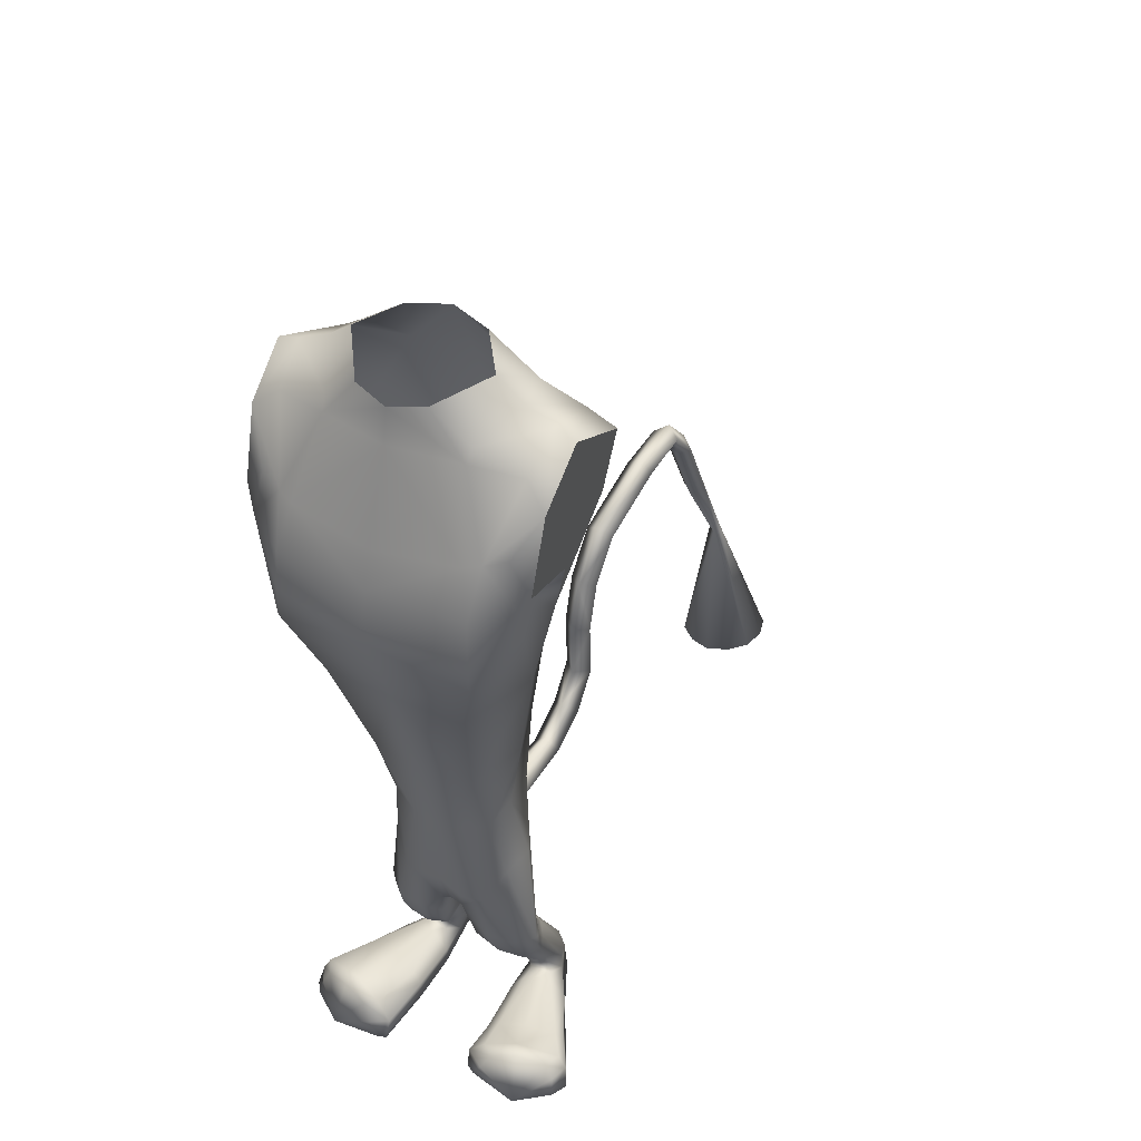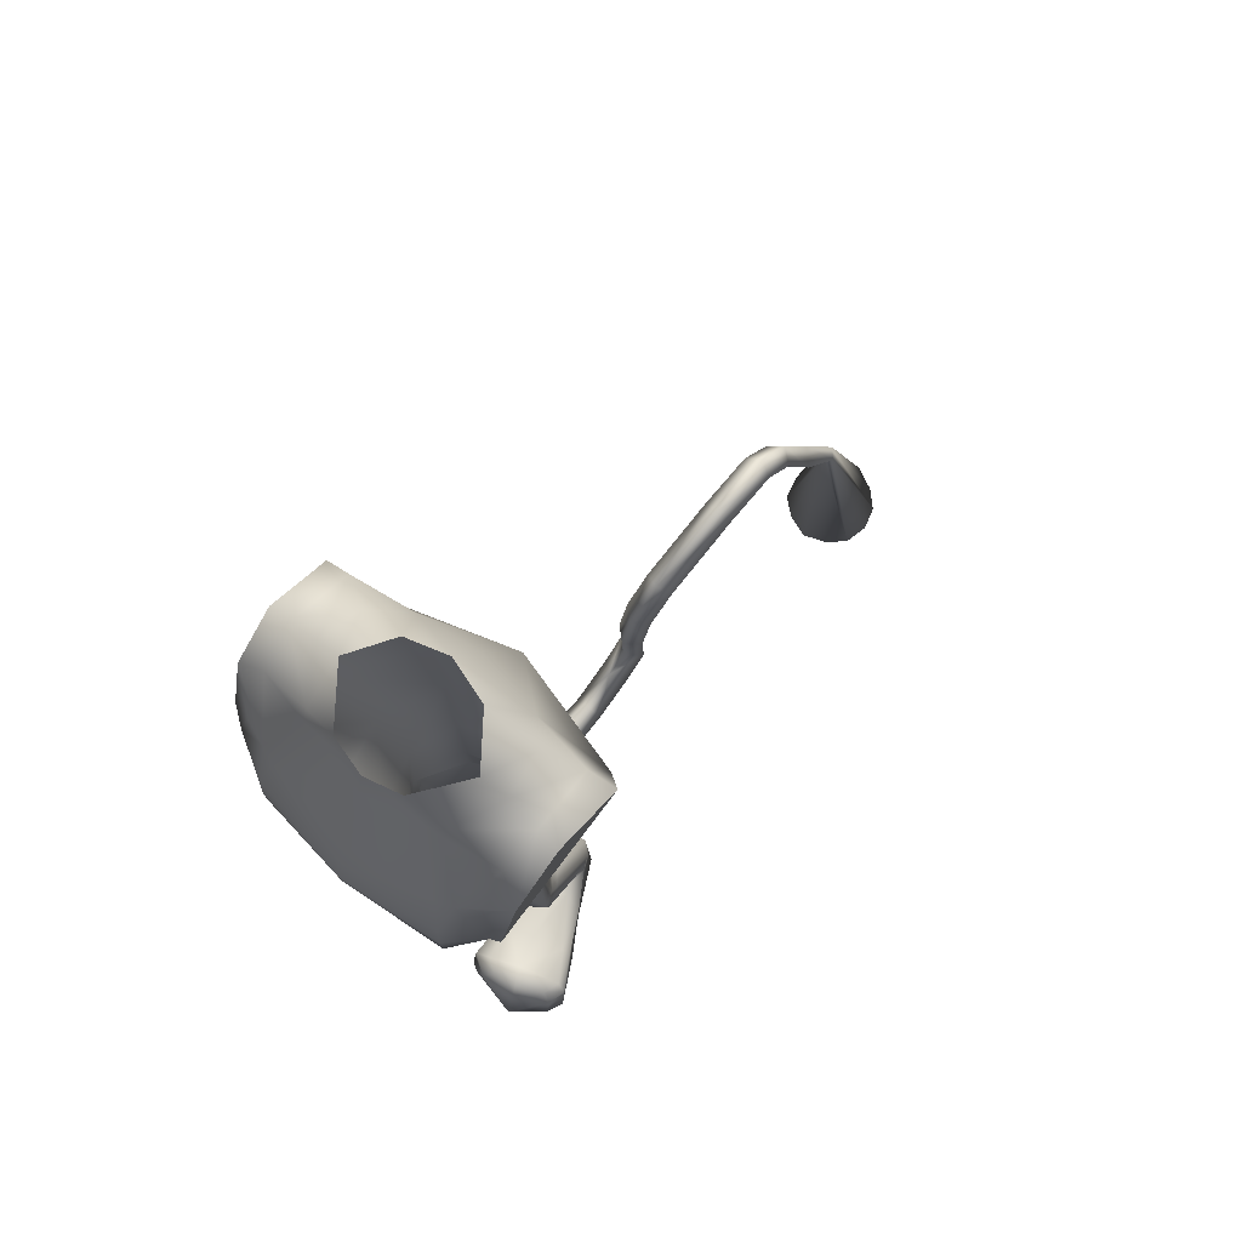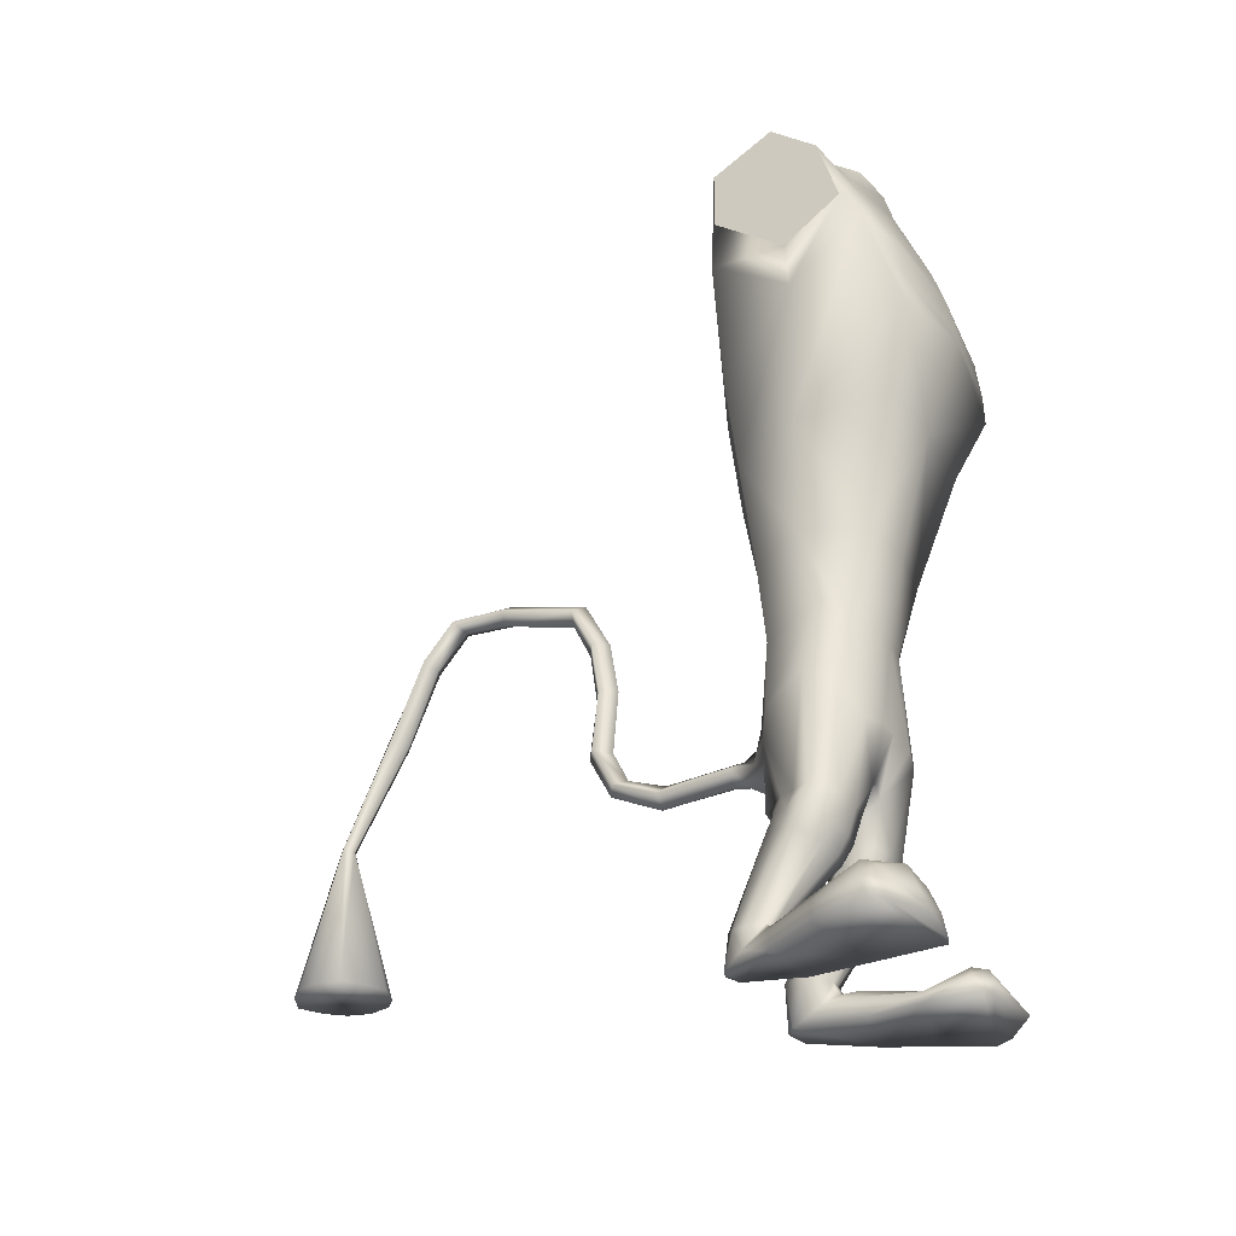
<metadata>
{"format":"obj","ext":"obj","renderer":"f3d","projection":"perspective","resolution":1024,"background":"white","views":[{"elev":41.5,"azim":29.4,"up":"+Y"},{"elev":75.2,"azim":39.9,"up":"+Y"},{"elev":-35.1,"azim":-61.8,"up":"+Y"}]}
</metadata>
<code>
g default
v 0.01544 -0.3658 -0.3274
v 0.0205 -0.3152 -0.3518
v -0.002092 -0.3622 -0.3168
v 0.003278 -0.3041 -0.3457
v 0.02321 -0.2825 -0.4426
v 0.006049 -0.2706 -0.4416
v 0.02491 -0.2713 -0.4997
v 0.007501 -0.2635 -0.5071
v 0.02641 -0.3136 -0.5362
v 0.008988 -0.3064 -0.5454
v 0.03129 -0.4036 -0.5739
v 0.01419 -0.3984 -0.5872
v 0.03075 -0.3901 -0.6021
v 0.04626 -0.517 -0.6483
v 0.04792 -0.3971 -0.585
v 0.0439 -0.3058 -0.5446
v 0.04241 -0.2631 -0.5064
v 0.04095 -0.2715 -0.4409
v 0.03816 -0.3056 -0.3451
v 0.03278 -0.3635 -0.3162
v 0.01261 -0.4311 -0.3171
v -0.004948 -0.4286 -0.3058
v 0.01522 -0.3589 -0.3022
v 0.02101 -0.2912 -0.337
v 0.02388 -0.2559 -0.4394
v 0.02502 -0.2528 -0.5161
v 0.02649 -0.2963 -0.5566
v 0.02993 -0.4299 -0.3052
v 0.02792 -0.5061 -0.3119
v 0.01061 -0.5059 -0.3248
v -0.006974 -0.5048 -0.3125
v 0.0103 -0.5048 -0.2956
v 0.01234 -0.4267 -0.2903
v 0.004994 -0.5485 -0.2744
v -0.01068 -0.5573 -0.287
v 0.006649 -0.5622 -0.296
v 0.02419 -0.5584 -0.2865
v 0.02549 -0.5823 -0.2336
v 0.008186 -0.5657 -0.2314
v 0.02869 -0.5788 -0.148
v 0.008374 -0.5626 -0.1405
v 0.03205 -0.5853 -0.1189
v 0.007879 -0.5969 -0.1331
v 0.008051 -0.5912 -0.1545
v 0.007902 -0.5947 -0.2354
v -0.009438 -0.5821 -0.2337
v -0.01251 -0.5788 -0.148
v -0.01581 -0.585 -0.1191
v -0.02669 -0.5523 -0.1037
v -0.03788 -0.5718 -0.09784
v -0.0283 -0.5964 -0.1014
v -0.1447 -0.08043 0.003714
v -0.09018 -0.1325 -0.1036
v -0.1396 -0.01114 -0.09052
v 0.008125 -0.1133 -0.1459
v 0.008087 -0.02822 -0.1432
v 0.1065 -0.1325 -0.1036
v 0.0689 -0.5865 0.02263
v 0.04046 -0.582 0.02971
v 0.01001 -0.5754 0.0257
v 0.008208 -0.6311 0.004373
v 0.0243 -0.6562 -0.05698
v 0.01131 -0.6458 -0.05382
v 0.009342 -0.6315 -0.0837
v -0.005241 -0.6522 -0.06268
v -0.01609 -0.5783 0.02491
v -0.01608 -0.4708 0.02899
v -0.05501 -0.4672 0.008514
v -0.06675 -0.5456 -0.003192
v -0.06769 -0.4406 -0.0173
v -0.08038 -0.5327 -0.03348
v -0.05357 -0.5461 -0.08612
v -0.05231 -0.4675 -0.08173
v 0.07267 -0.3639 0.04144
v 0.1169 -0.2307 -0.01936
v 0.09337 -0.3604 -0.03054
v 0.08686 -0.2376 -0.09882
v 0.07266 -0.3599 -0.08975
v 0.008083 -0.3596 -0.1123
v 0.008137 -0.2371 -0.1317
v -0.0565 -0.3599 -0.08975
v -0.07058 -0.2377 -0.09882
v -0.0772 -0.3604 -0.03054
v -0.1006 -0.2307 -0.01936
v -0.05649 -0.3639 0.04144
v -0.0773 -0.216 0.09017
v 0.008127 -0.2151 0.09252
v -0.1091 -0.1252 0.1215
v -0.1511 -0.0229 0.09112
v 0.1672 -0.0229 0.09112
v 0.1254 -0.1251 0.1216
v 0.1242 -0.08707 0.1214
v 0.008142 -0.1009 0.1363
v 0.008129 -0.08131 0.1357
v -0.1079 -0.0871 0.1214
v -0.1062 -0.03809 0.1169
v 0.008096 -0.03539 0.1274
v -0.09306 0.01861 0.1006
v -0.112 0.02316 0.09361
v 0.008074 0.01026 0.1145
v 0.1092 0.01861 0.1006
v 0.09122 0.1112 0.05823
v 0.1507 0.02785 0.07967
v 0.1281 0.02316 0.09361
v 0.1223 -0.03809 0.1169
v 0.1524 0.1087 0.04608
v 0.1572 0.1432 0.000222
v 0.1213 0.1571 -0.002338
v 0.1119 0.1501 -0.05229
v -0.06118 0.1221 -0.08398
v 0.009529 0.1247 -0.09386
v -0.0752 0.182 -0.000487
v -0.04229 0.1903 -0.04904
v 0.005878 0.1967 -0.06275
v 0.05507 0.192 -0.04857
v 0.09334 0.1834 0.001996
v 0.09398 0.1266 0.04888
v 0.04927 0.1639 0.05574
v 0.006755 0.1545 0.06581
v 0.00825 0.1152 0.07543
v -0.07516 0.1126 0.05853
v -0.03516 0.1628 0.05516
v -0.07809 0.128 0.04925
v -0.02788 -0.6534 -0.1024
v -0.007588 -0.6673 -0.05606
v -0.01323 -0.6934 -0.05943
v -0.0151 -0.712 -0.06999
v -0.03565 -0.7975 -0.1029
v -0.04988 -0.8442 -0.1259
v -0.0454 -0.8281 -0.09556
v -0.04265 -0.8513 -0.05703
v -0.04183 -0.8289 -0.05656
v -0.05466 -0.8164 -0.05732
v -0.018 -0.7281 -0.02778
v -0.01219 -0.6819 -0.007982
v -0.003542 -0.6388 0.004187
v -0.01718 -0.6318 -0.08807
v 0.06126 -0.8291 -0.0495
v 0.074 -0.8152 -0.07639
v 0.06063 -0.8288 -0.09219
v 0.05 -0.7983 -0.102
v 0.03165 -0.7118 -0.05855
v 0.03406 -0.7238 -0.02576
v 0.03034 -0.6962 -0.04882
v 0.03136 -0.7085 -0.01672
v 0.0255 -0.6705 -0.04856
v 0.02178 -0.6408 0.000424
v 0.09849 -0.846 -0.1254
v 0.08185 -0.7977 -0.1329
v 0.09671 -0.8019 -0.1212
v 0.0921 -0.7054 -0.07017
v 0.1037 -0.71 -0.05475
v 0.09333 -0.6893 -0.05862
v 0.1051 -0.6942 -0.04473
v 0.08833 -0.6614 -0.0598
v 0.1007 -0.6659 -0.04452
v 0.1127 -0.6773 -0.02505
v 0.1134 -0.6998 -0.02835
v 0.08809 -0.6828 -0.00627
v 0.08835 -0.7063 -0.01447
v 0.05516 -0.6853 -0.003868
v 0.05635 -0.7087 -0.01241
v 0.06012 -0.7282 -0.0206
v 0.08737 -0.7266 -0.02346
v 0.08129 -0.8008 -0.08064
v 0.09405 -0.8015 -0.08471
v 0.1018 -0.8099 -0.07729
v 0.1025 -0.8282 -0.1057
v 0.1025 -0.8036 -0.1037
v 0.1115 -0.716 -0.03763
v 0.1293 -0.8289 -0.06434
v 0.1085 -0.8092 -0.06508
v 0.08692 -0.8093 -0.06045
v 0.06421 -0.8475 0.01629
v 0.05868 -0.7042 -0.07989
v 0.05763 -0.686 -0.0692
v 0.03669 -0.6279 -0.08187
v 0.0738 -0.8152 -0.05502
v 0.06778 -0.803 -0.07947
v 0.02925 -0.6869 -0.0103
v 0.09915 -0.5331 -0.03256
v 0.04326 -0.5963 -0.1028
v 0.04943 -0.6569 -0.06947
v 0.05858 -0.7981 -0.1277
v -0.1348 -0.8256 -0.01338
v -0.1081 -0.8294 -0.06873
v -0.1243 -0.8117 -0.01154
v -0.08901 -0.8108 -0.06553
v -0.06796 -0.811 -0.06104
v -0.08312 -0.8114 -0.07751
v -0.0841 -0.8293 -0.1074
v -0.07809 -0.8036 -0.1195
v -0.08268 -0.8051 -0.1041
v -0.08671 -0.7118 -0.06286
v -0.09493 -0.7195 -0.04195
v -0.08798 -0.6919 -0.05377
v -0.09671 -0.6992 -0.03155
v -0.07202 -0.7068 -0.01264
v -0.07117 -0.7292 -0.02359
v -0.07466 -0.8028 -0.08626
v -0.06297 -0.8012 -0.08276
v -0.044 -0.7317 -0.02077
v -0.04001 -0.7091 -0.009916
v -0.03847 -0.6812 -0.001075
v -0.07137 -0.6792 -0.003814
v -0.09506 -0.6724 -0.02633
v -0.07401 -0.6654 -0.05121
v -0.06291 -0.6611 -0.0692
v -0.07538 -0.6864 -0.07228
v -0.07397 -0.7055 -0.08259
v -0.06507 -0.799 -0.13
v -0.04419 -0.7982 -0.1257
v -0.04037 -0.7025 -0.09601
v -0.03902 -0.6836 -0.0858
v -0.04254 -0.5832 0.01699
v -0.0149 -0.7082 -0.01593
v -0.05072 -0.8023 -0.08267
v -0.05609 -0.8163 -0.07749
v 0.05399 -0.5718 -0.09784
v 0.0428 -0.5523 -0.1037
v 0.07049 -0.5472 -0.08182
v 0.06843 -0.4675 -0.08173
v 0.0848 -0.4402 -0.01794
v 0.08778 -0.5466 -0.001135
v 0.07113 -0.4672 0.008514
v 0.0322 -0.4708 0.02899
v 0.008059 -0.4713 0.03031
v 0.008089 -0.364 0.05159
v 0.008059 -0.4673 -0.1015
v 0.008058 -0.543 -0.1094
v 0.09355 -0.216 0.09017
v -0.1386 0.03142 0.0836
v -0.141 0.1437 0.000495
v -0.1362 0.1091 0.04617
v -0.1054 0.1584 -0.001496
v -0.09595 0.1517 -0.0506
v 0.1524 0.1164 -0.07344
v 0.06342 -0.8501 -0.04394
v 0.07927 -0.8428 -0.1349
v -0.1359 0.1174 -0.07272
v 0.03555 -0.5148 -0.6597
v 0.03669 -0.5201 -0.6432
v 0.07651 -0.8298 0.01127
v 0.1089 -0.8229 0.001128
v 0.08635 0.1276 -0.08021
v 0.06318 -0.845 -0.123
v -0.08141 -0.8469 -0.1277
v -0.06499 -0.8436 -0.1341
v 0.1618 -0.8484 -0.01169
v 0.1331 -0.8507 -0.05786
v -0.1104 -0.8524 -0.06876
v -0.04081 -0.8504 0.008826
v -0.04604 -0.8534 0.08417
v -0.05642 -0.8535 0.08818
v 0.1438 -0.8465 0.09349
v 0.06781 -0.8468 0.07335
v 0.07953 -0.8467 0.08038
v 0.1821 -0.8473 0.06055
v 0.02617 -0.5184 -0.6513
v 0.006273 -0.6969 -0.683
v 0.02591 -0.6943 -0.7026
v 0.1101 -0.6871 -0.6572
v 0.1035 -0.6883 -0.6292
v 0.02675 -0.6982 -0.6115
v -0.001195 -0.6986 -0.6566
v 0.005731 -0.6984 -0.6287
v 0.05494 -0.695 -0.6013
v 0.05394 -0.6909 -0.7166
v 0.0822 -0.6885 -0.7028
v 0.0831 -0.6924 -0.6118
v 0.1022 -0.687 -0.6835
v -0.04123 -0.8268 0.008222
v 0.1469 -0.8289 -0.009943
v -0.1398 -0.8502 -0.01138
v -0.1173 -0.8536 0.09462
v -0.07894 -0.8097 0.08031
v -0.1101 -0.7979 0.07343
v -0.06728 -0.8321 0.08743
v -0.04452 -0.8278 0.07674
v -0.06395 -0.8049 0.07214
v -0.1009 -0.7929 0.05866
v -0.05351 -0.8151 0.005075
v -0.08604 -0.8034 -0.002663
v -0.1531 -0.8068 0.04488
v -0.1637 -0.8266 0.04579
v -0.1441 -0.8118 0.06002
v -0.1548 -0.8306 0.06275
v -0.1582 -0.8531 0.06739
v -0.1692 -0.8529 0.05407
v 0.1018 -0.8097 0.07045
v 0.1328 -0.7993 0.06217
v 0.09106 -0.8277 0.08055
v 0.06536 -0.8288 0.06354
v 0.0848 -0.8118 0.05808
v 0.1214 -0.8034 0.04353
v 0.06428 -0.836 0.01536
v 0.1573 -0.8362 -0.01241
v 0.1727 -0.8144 0.02718
v 0.1838 -0.8276 0.02966
v 0.1662 -0.8118 0.04808
v 0.1779 -0.8268 0.05349
v 0.1906 -0.8477 0.04116
v 0.1538 -0.01179 -0.1046
v 0.1828 0.0973 -0.07981
v 0.1829 0.1361 0.002645
v 0.1828 0.08749 0.06403
v 0.1608 -0.08043 0.006915
v 0.1685 -0.03293 -0.000393
v 0.1801 -0.000663 0.08813
v -0.1666 0.1364 0.00011
v -0.1666 0.0877 0.0539
v -0.1664 0.0979 -0.07211
v -0.1662 0.002258 0.07695
v -0.1542 -0.03104 0.003865
v -0.1586 -0.01091 0.05813
v -0.1641 0.02736 -0.07406
g polySurface31 polySurface29 polySurface26 polySurface25 polySurface23 polySurface19 polySurface3 Alex_mesh:Mesh
f 1 3 2
f 3 4 2
f 2 4 5
f 4 6 5
f 5 6 7
f 6 8 7
f 7 8 9
f 8 10 9
f 9 10 11
f 10 12 11
f 11 12 242
f 242 12 259
f 12 13 259
f 259 13 241
f 241 13 14
f 13 15 14
f 14 15 242
f 242 15 11
f 15 16 11
f 11 16 9
f 16 17 9
f 9 17 7
f 17 18 7
f 7 18 5
f 18 19 5
f 5 19 2
f 19 20 2
f 2 20 1
f 20 21 1
f 1 21 3
f 21 22 3
f 22 23 3
f 3 23 4
f 23 24 4
f 4 24 6
f 24 25 6
f 6 25 8
f 25 26 8
f 8 26 10
f 26 27 10
f 10 27 12
f 27 13 12
f 13 27 15
f 15 27 16
f 27 26 16
f 16 26 17
f 26 25 17
f 17 25 18
f 25 24 18
f 18 24 19
f 24 23 19
f 19 23 20
f 23 28 20
f 20 28 21
f 28 29 21
f 21 29 30
f 30 31 21
f 21 31 22
f 31 32 22
f 32 33 22
f 22 33 23
f 23 33 28
f 33 32 28
f 28 32 29
f 29 32 34
f 32 31 34
f 34 31 35
f 31 30 35
f 35 30 36
f 36 30 37
f 30 29 37
f 29 34 37
f 37 34 38
f 34 39 38
f 38 39 40
f 39 41 40
f 40 41 42
f 41 230 42
f 42 230 220
f 220 219 42
f 219 182 42
f 182 43 42
f 42 43 40
f 43 44 40
f 40 44 38
f 44 45 38
f 38 45 37
f 45 36 37
f 36 45 35
f 45 46 35
f 35 46 34
f 34 46 39
f 46 47 39
f 39 47 41
f 47 48 41
f 41 48 230
f 48 49 230
f 49 48 50
f 50 48 51
f 51 48 43
f 48 47 43
f 43 47 44
f 47 46 44
f 44 46 45
f 52 54 53
f 53 54 55
f 54 56 55
f 56 303 55
f 55 303 57
f 303 307 57
f 58 59 147
f 59 60 147
f 60 61 147
f 147 61 62
f 61 63 62
f 62 63 177
f 63 64 177
f 177 64 182
f 64 43 182
f 43 64 51
f 51 64 137
f 64 63 137
f 137 63 65
f 63 61 65
f 65 61 136
f 61 60 136
f 60 66 136
f 136 66 215
f 66 67 215
f 67 68 215
f 215 68 69
f 68 70 69
f 69 70 71
f 71 70 72
f 70 73 72
f 73 49 72
f 72 49 50
f 74 76 75
f 75 76 77
f 76 78 77
f 78 79 77
f 77 79 80
f 79 81 80
f 80 81 82
f 81 83 82
f 82 83 84
f 83 85 84
f 84 85 86
f 85 87 86
f 87 88 86
f 86 88 84
f 88 89 84
f 89 52 84
f 84 52 82
f 52 53 82
f 82 53 80
f 53 55 80
f 55 57 80
f 80 57 77
f 57 307 77
f 77 307 75
f 307 90 75
f 75 90 91
f 90 92 91
f 91 92 93
f 92 94 93
f 93 94 95
f 95 94 96
f 94 97 96
f 97 98 96
f 96 98 99
f 98 121 99
f 121 98 120
f 120 98 100
f 98 97 100
f 97 101 100
f 100 101 120
f 101 102 120
f 308 309 307
f 307 309 90
f 90 309 103
f 309 306 103
f 306 104 103
f 103 104 90
f 104 105 90
f 90 105 92
f 105 94 92
f 94 105 97
f 97 105 101
f 105 104 101
f 101 104 102
f 104 106 102
f 102 106 117
f 106 107 117
f 117 107 108
f 107 237 108
f 108 237 109
f 240 110 54
f 54 110 56
f 110 111 56
f 111 245 56
f 56 245 303
f 245 237 303
f 303 237 304
f 304 237 305
f 237 107 305
f 305 107 306
f 107 106 306
f 306 106 104
f 112 113 236
f 236 113 110
f 113 114 110
f 110 114 111
f 111 114 245
f 114 115 245
f 245 115 109
f 115 116 109
f 109 116 108
f 108 116 117
f 116 118 117
f 117 118 102
f 118 119 102
f 102 119 120
f 120 119 121
f 119 122 121
f 121 122 123
f 122 112 123
f 123 112 235
f 112 236 235
f 124 125 214
f 125 126 214
f 214 126 213
f 126 127 213
f 213 127 212
f 127 128 212
f 212 128 129
f 128 130 129
f 129 130 131
f 130 132 131
f 132 272 131
f 131 272 252
f 272 132 282
f 282 132 133
f 133 132 218
f 132 130 218
f 218 130 217
f 130 128 217
f 128 127 217
f 217 127 134
f 127 126 134
f 134 126 216
f 216 126 135
f 126 125 135
f 135 125 136
f 136 125 65
f 125 124 65
f 65 124 137
f 124 51 137
f 296 243 138
f 243 178 138
f 178 139 138
f 138 139 140
f 139 179 140
f 140 179 141
f 141 179 142
f 179 143 142
f 142 143 144
f 143 145 144
f 145 180 144
f 144 180 146
f 180 147 146
f 146 147 62
f 239 149 148
f 148 149 150
f 149 151 150
f 150 151 152
f 151 153 152
f 152 153 154
f 153 155 154
f 154 155 156
f 156 157 154
f 154 157 158
f 157 159 158
f 158 159 160
f 159 161 160
f 160 161 162
f 162 163 160
f 160 163 164
f 163 165 164
f 164 165 166
f 165 167 166
f 166 167 168
f 168 169 166
f 169 170 166
f 166 170 164
f 170 160 164
f 160 170 158
f 158 170 154
f 154 170 152
f 170 169 152
f 152 169 150
f 169 168 150
f 150 168 148
f 168 250 148
f 250 168 171
f 168 167 171
f 171 167 172
f 167 173 172
f 172 173 244
f 244 273 172
f 172 273 171
f 273 297 171
f 171 297 250
f 297 249 250
f 174 296 238
f 296 138 238
f 138 140 238
f 238 140 246
f 140 141 246
f 246 141 184
f 141 142 184
f 184 142 175
f 142 144 175
f 175 144 176
f 144 146 176
f 176 146 183
f 146 62 183
f 62 177 183
f 183 177 182
f 244 173 243
f 243 173 178
f 178 173 139
f 173 167 139
f 167 165 139
f 139 165 179
f 165 163 179
f 179 163 143
f 143 163 145
f 163 162 145
f 162 161 145
f 145 161 180
f 161 147 180
f 147 161 58
f 161 159 58
f 58 159 224
f 159 157 224
f 224 157 181
f 157 156 181
f 181 156 221
f 221 156 219
f 156 155 219
f 219 155 182
f 182 155 183
f 155 153 183
f 183 153 176
f 153 151 176
f 176 151 175
f 151 149 175
f 175 149 184
f 149 239 184
f 184 239 246
f 274 185 251
f 251 185 186
f 185 187 186
f 186 187 188
f 187 283 188
f 188 283 189
f 189 190 188
f 188 190 186
f 190 191 186
f 186 191 251
f 191 247 251
f 247 191 192
f 191 193 192
f 192 193 194
f 193 195 194
f 194 195 196
f 195 197 196
f 197 195 198
f 198 195 199
f 199 195 200
f 195 193 200
f 200 193 191
f 191 190 200
f 190 201 200
f 200 201 199
f 201 202 199
f 199 202 198
f 202 203 198
f 198 203 204
f 204 205 198
f 198 205 197
f 205 206 197
f 197 206 196
f 206 207 196
f 196 207 208
f 208 209 196
f 196 209 194
f 209 210 194
f 194 210 192
f 210 211 192
f 192 211 247
f 211 248 247
f 129 248 212
f 248 211 212
f 212 211 213
f 211 210 213
f 213 210 214
f 210 209 214
f 214 209 124
f 209 208 124
f 124 208 51
f 51 208 50
f 208 207 50
f 50 207 72
f 72 207 71
f 207 206 71
f 71 206 69
f 206 205 69
f 69 205 215
f 205 204 215
f 215 204 136
f 204 135 136
f 135 204 216
f 204 203 216
f 203 202 216
f 216 202 134
f 134 202 217
f 202 201 217
f 217 201 218
f 201 190 218
f 190 189 218
f 218 189 133
f 133 189 282
f 189 283 282
f 219 220 221
f 220 222 221
f 222 223 221
f 221 223 181
f 181 223 224
f 223 225 224
f 224 225 58
f 225 226 58
f 58 226 59
f 226 227 59
f 59 227 60
f 227 66 60
f 66 227 67
f 67 227 228
f 227 226 228
f 228 226 74
f 226 225 74
f 74 225 76
f 225 223 76
f 76 223 78
f 223 222 78
f 78 222 79
f 79 222 229
f 222 220 229
f 229 220 230
f 230 49 229
f 49 73 229
f 229 73 79
f 79 73 81
f 73 70 81
f 81 70 83
f 70 68 83
f 83 68 85
f 68 67 85
f 67 228 85
f 85 228 87
f 228 74 87
f 87 74 231
f 74 75 231
f 75 91 231
f 231 91 87
f 91 93 87
f 87 93 88
f 93 95 88
f 88 95 89
f 95 96 89
f 96 99 89
f 89 99 232
f 99 311 232
f 311 313 232
f 232 313 89
f 89 313 52
f 313 314 52
f 52 314 54
f 314 316 54
f 316 312 54
f 54 312 240
f 312 310 240
f 240 310 233
f 310 311 233
f 233 311 234
f 311 99 234
f 234 99 121
f 121 123 234
f 234 123 233
f 123 235 233
f 233 235 240
f 235 236 240
f 314 313 315
f 237 245 109
f 255 257 258
f 258 257 302
f 257 256 302
f 302 256 249
f 256 174 249
f 249 174 250
f 174 238 250
f 238 246 250
f 250 246 148
f 246 239 148
f 240 236 110
f 248 129 247
f 247 129 251
f 129 131 251
f 131 252 251
f 251 252 274
f 274 252 289
f 252 253 289
f 289 253 288
f 253 254 288
f 288 254 275
f 266 259 265
f 265 259 260
f 259 241 260
f 260 241 261
f 241 268 261
f 268 241 269
f 269 241 271
f 241 14 271
f 271 14 262
f 262 14 263
f 14 242 263
f 263 242 270
f 242 267 270
f 267 242 264
f 264 242 266
f 242 259 266
f 260 261 265
f 265 261 266
f 261 264 266
f 264 261 267
f 261 268 267
f 268 269 267
f 267 269 270
f 269 263 270
f 263 269 262
f 269 271 262
f 276 280 277
f 276 277 275
f 275 278 276
f 278 279 276
f 279 280 276
f 280 281 277
f 281 280 282
f 282 280 272
f 280 279 272
f 272 279 252
f 279 253 252
f 253 279 254
f 279 278 254
f 254 278 275
f 283 281 282
f 187 281 283
f 185 284 187
f 284 281 187
f 284 285 286
f 285 284 185
f 281 284 277
f 277 284 286
f 277 286 275
f 286 287 275
f 286 285 287
f 275 287 288
f 287 285 288
f 288 285 289
f 285 274 289
f 274 285 185
f 290 291 294
f 290 255 291
f 255 290 292
f 292 290 293
f 293 290 294
f 294 291 295
f 295 243 294
f 243 296 294
f 294 296 293
f 296 174 293
f 293 174 256
f 256 257 293
f 293 257 292
f 257 255 292
f 244 243 295
f 273 244 295
f 297 273 298
f 298 273 295
f 298 300 299
f 299 297 298
f 295 291 298
f 291 300 298
f 291 255 300
f 300 255 301
f 300 301 299
f 255 258 301
f 301 258 299
f 258 302 299
f 299 302 249
f 249 297 299
f 304 305 306 309 308 307 303
f 311 310 312 316 314 315 313

</code>
